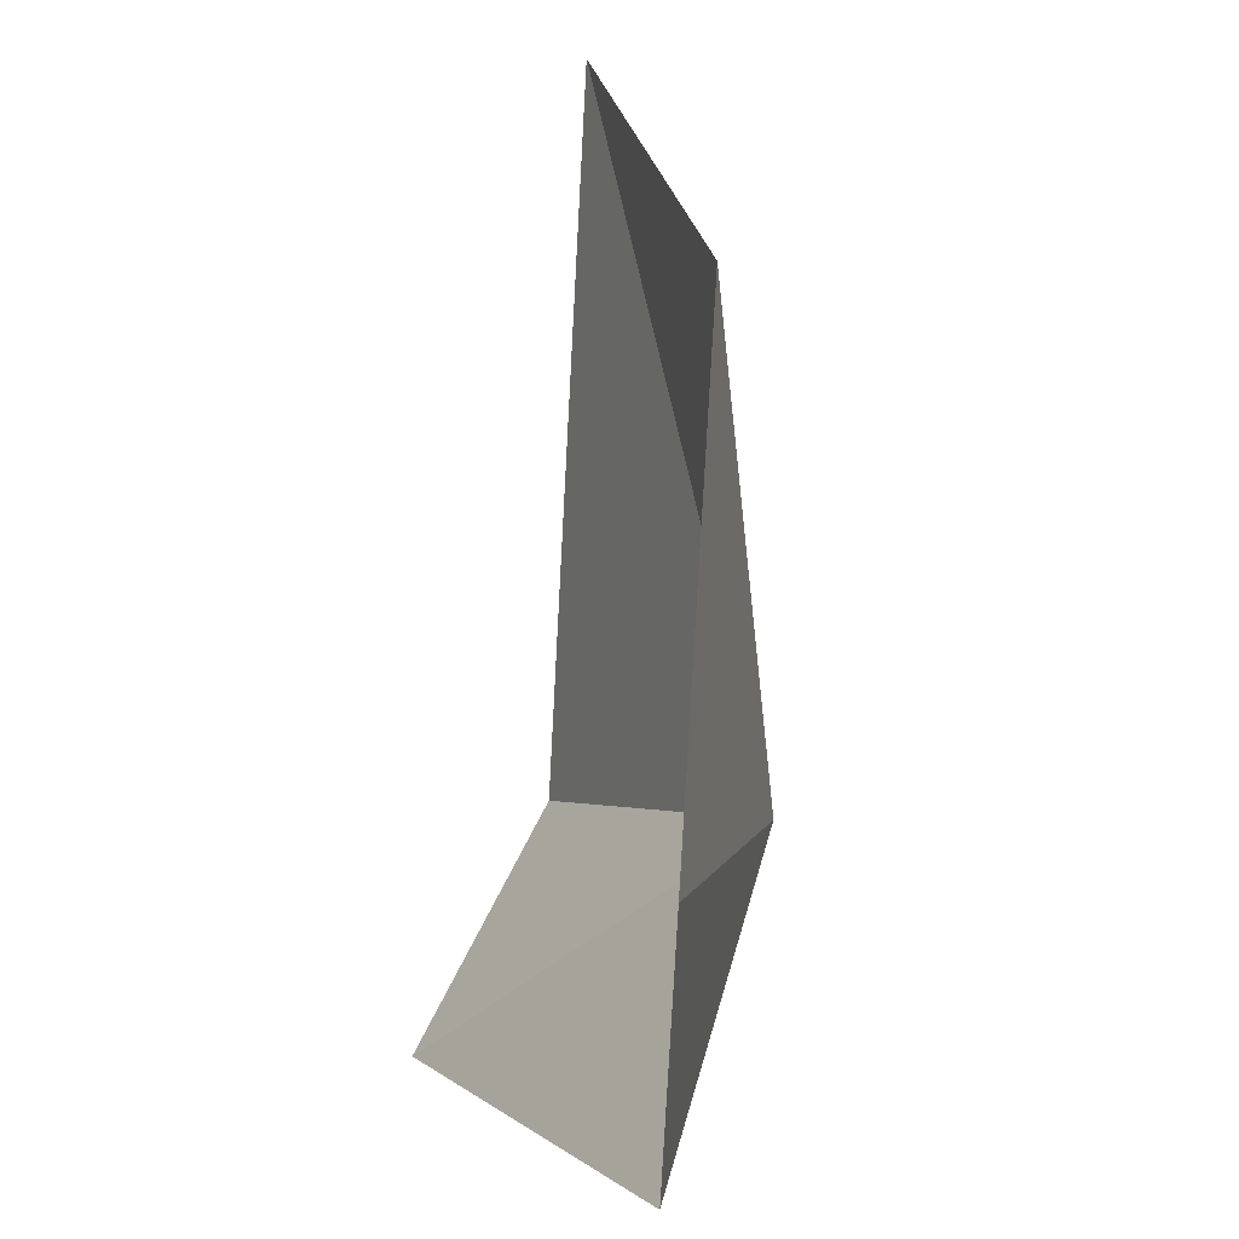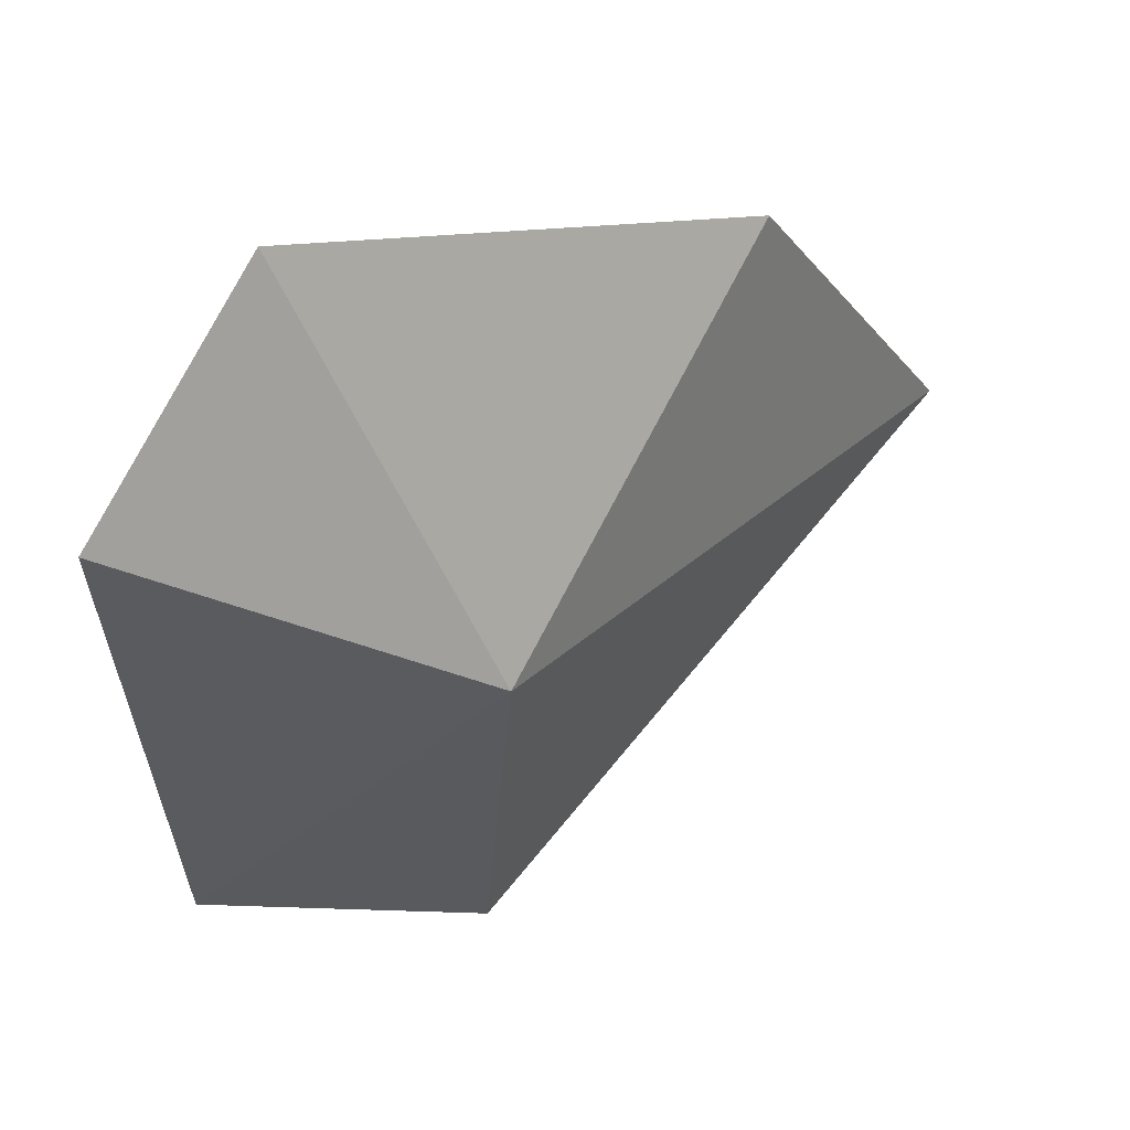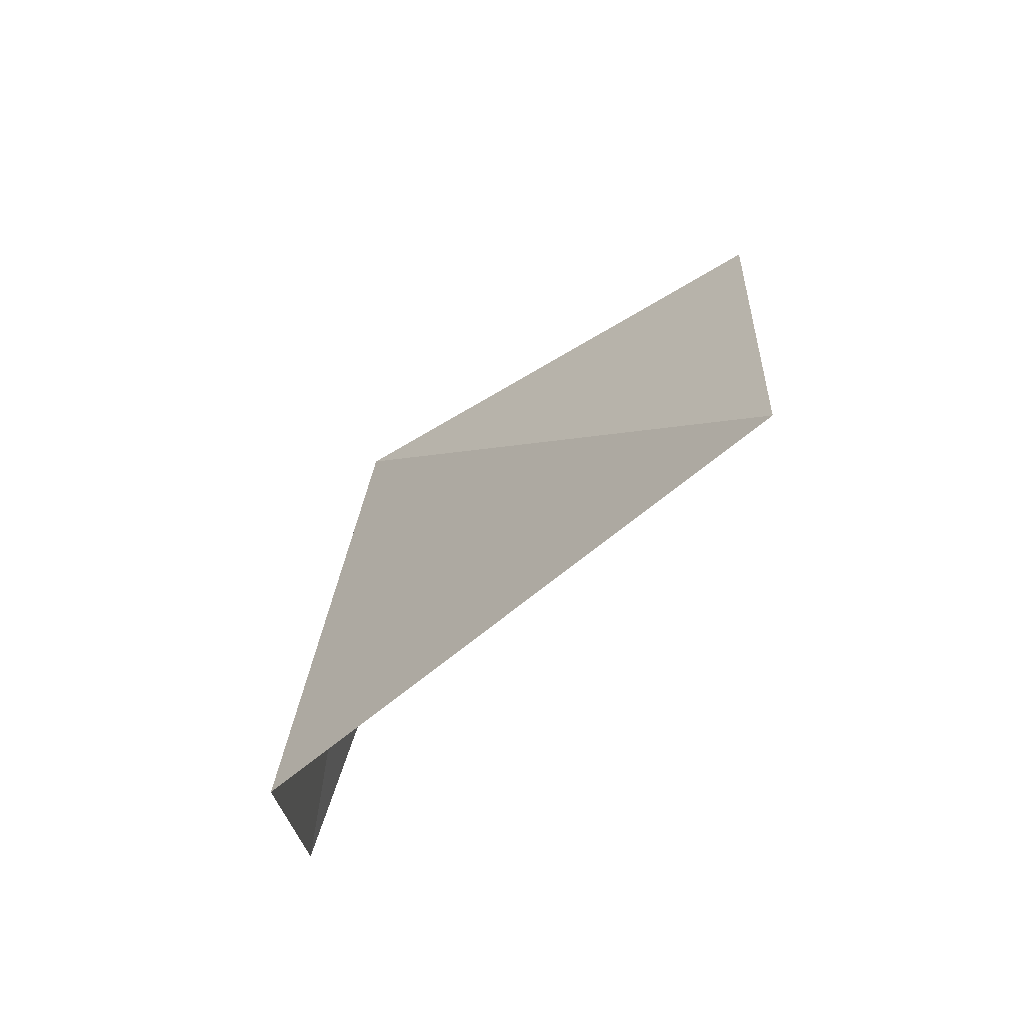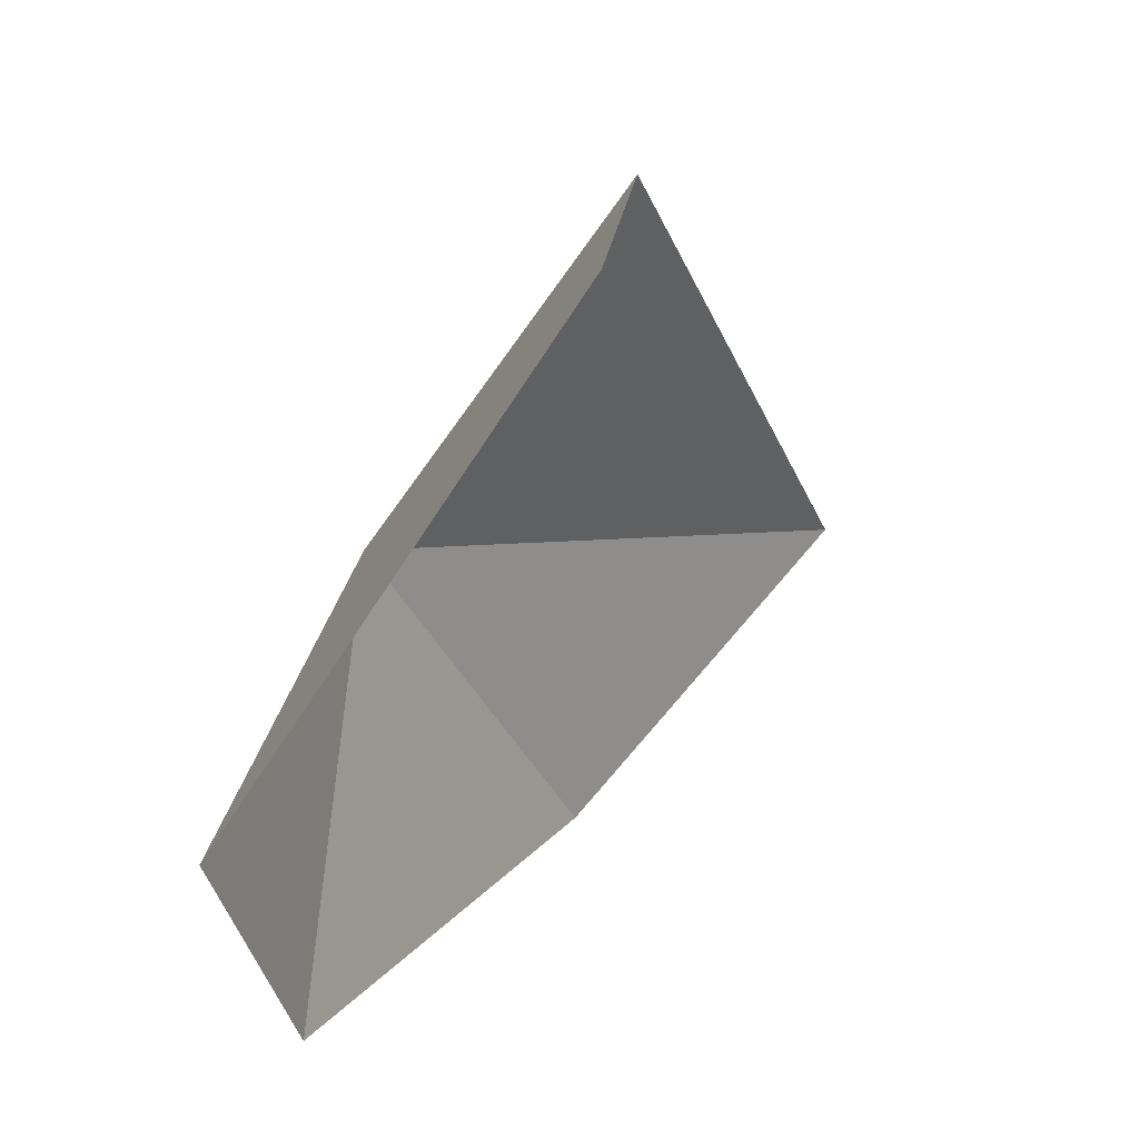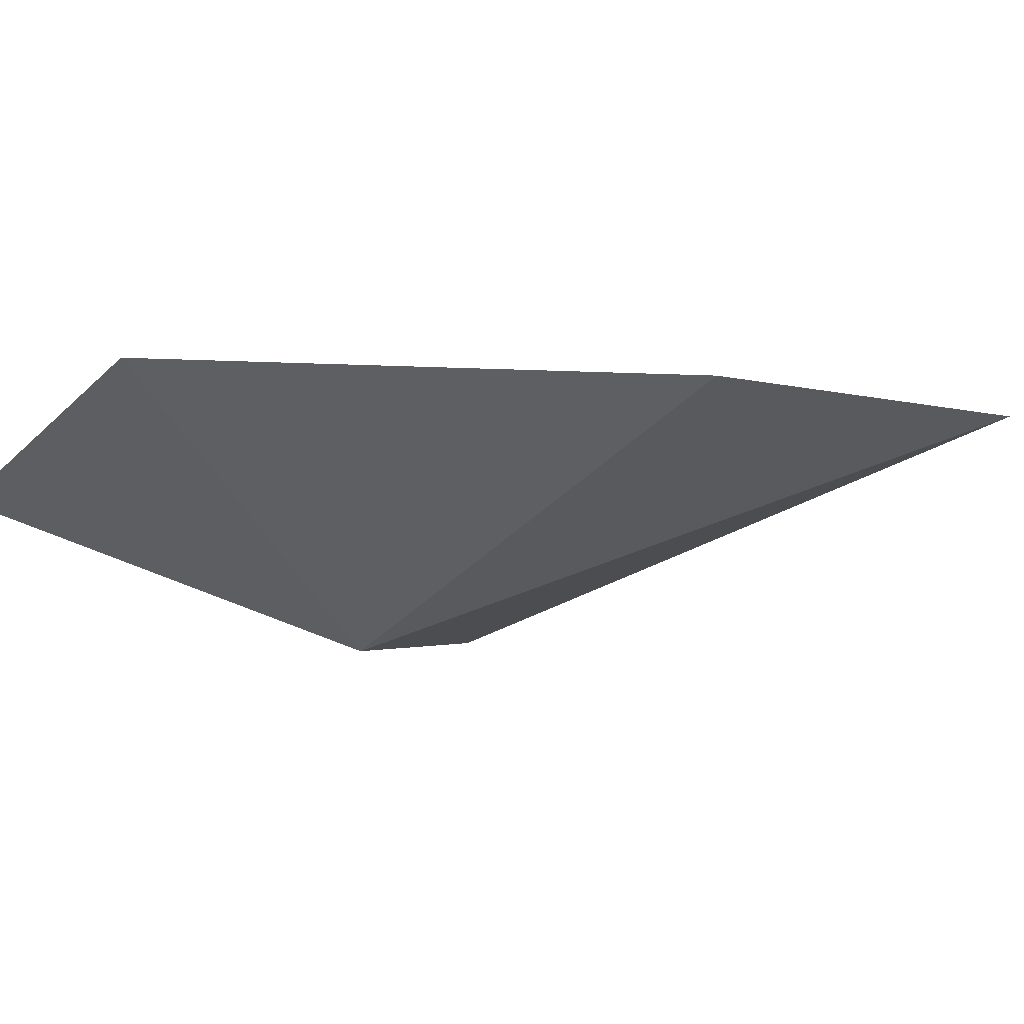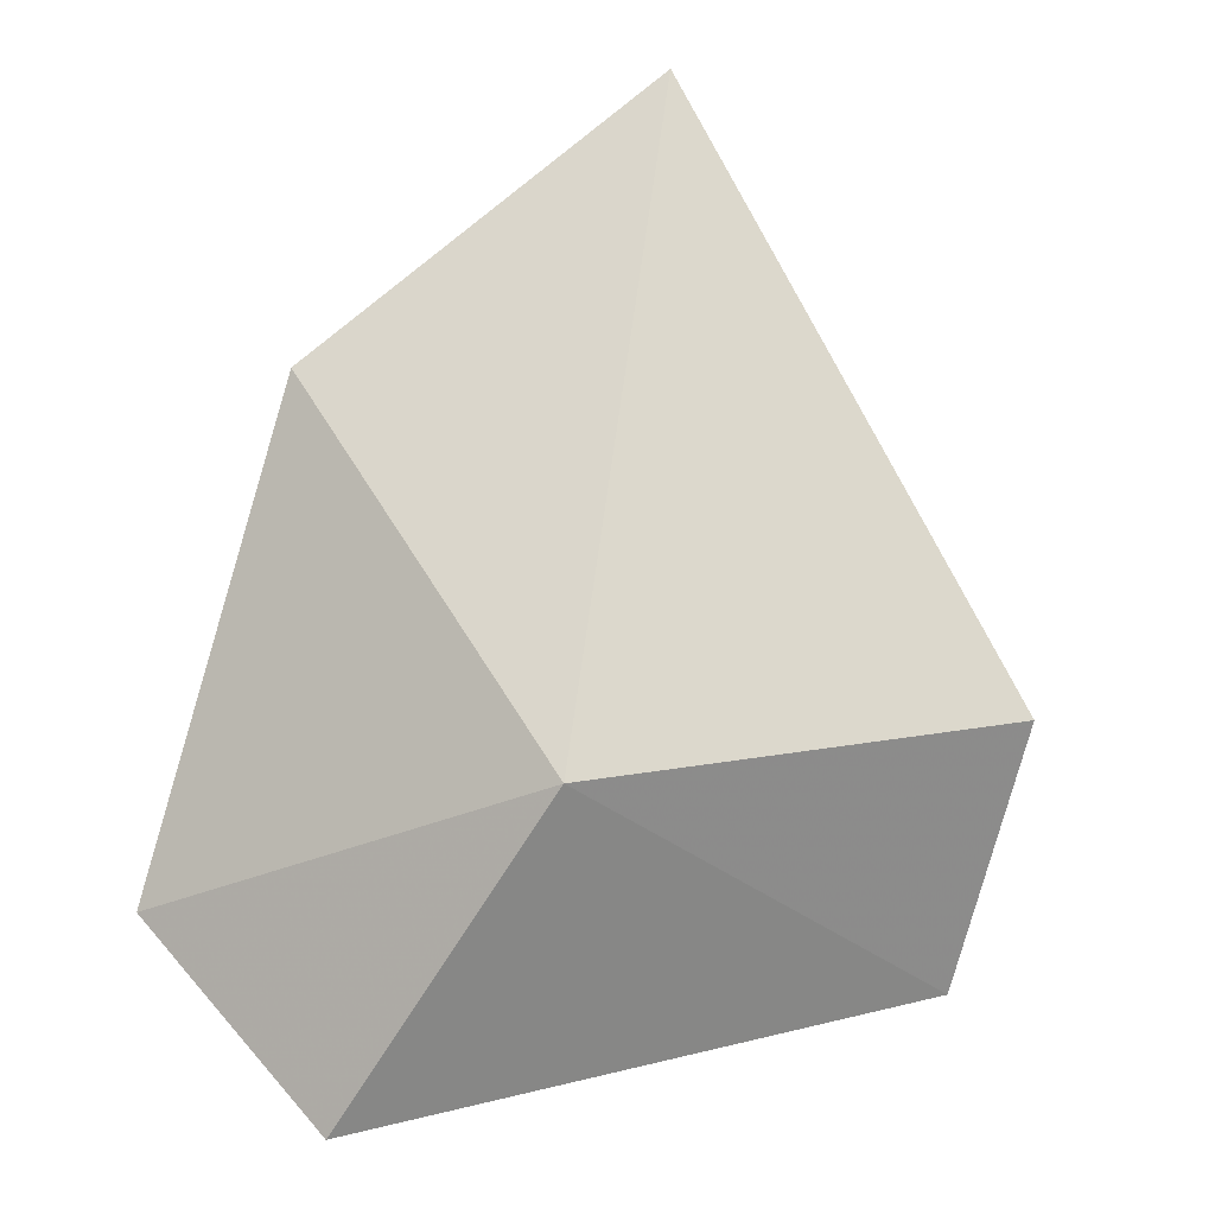
<metadata>
{"format":"obj","ext":"obj","renderer":"f3d","projection":"perspective","resolution":1024,"background":"white","views":[{"elev":70.2,"azim":31.5,"up":"+Z"},{"elev":25.2,"azim":81.3,"up":"+Z"},{"elev":55.8,"azim":-135.3,"up":"+Y"},{"elev":-77.0,"azim":176.0,"up":"+Y"},{"elev":58.5,"azim":114.1,"up":"+Z"},{"elev":25.3,"azim":107.6,"up":"+Y"}]}
</metadata>
<code>
v -9.621 5.395 61.5
v -9.558 4.711 62.94
v -9.276 4.179 62.19
v -10.4 6.316 62.68
v -10.31 4.423 60.42
v -10.43 5.411 60.22
v -11.33 7.145 61.69
f 1 3 2
f 1 2 4
f 1 5 3
f 1 6 5
f 1 4 7
f 1 7 6

</code>
